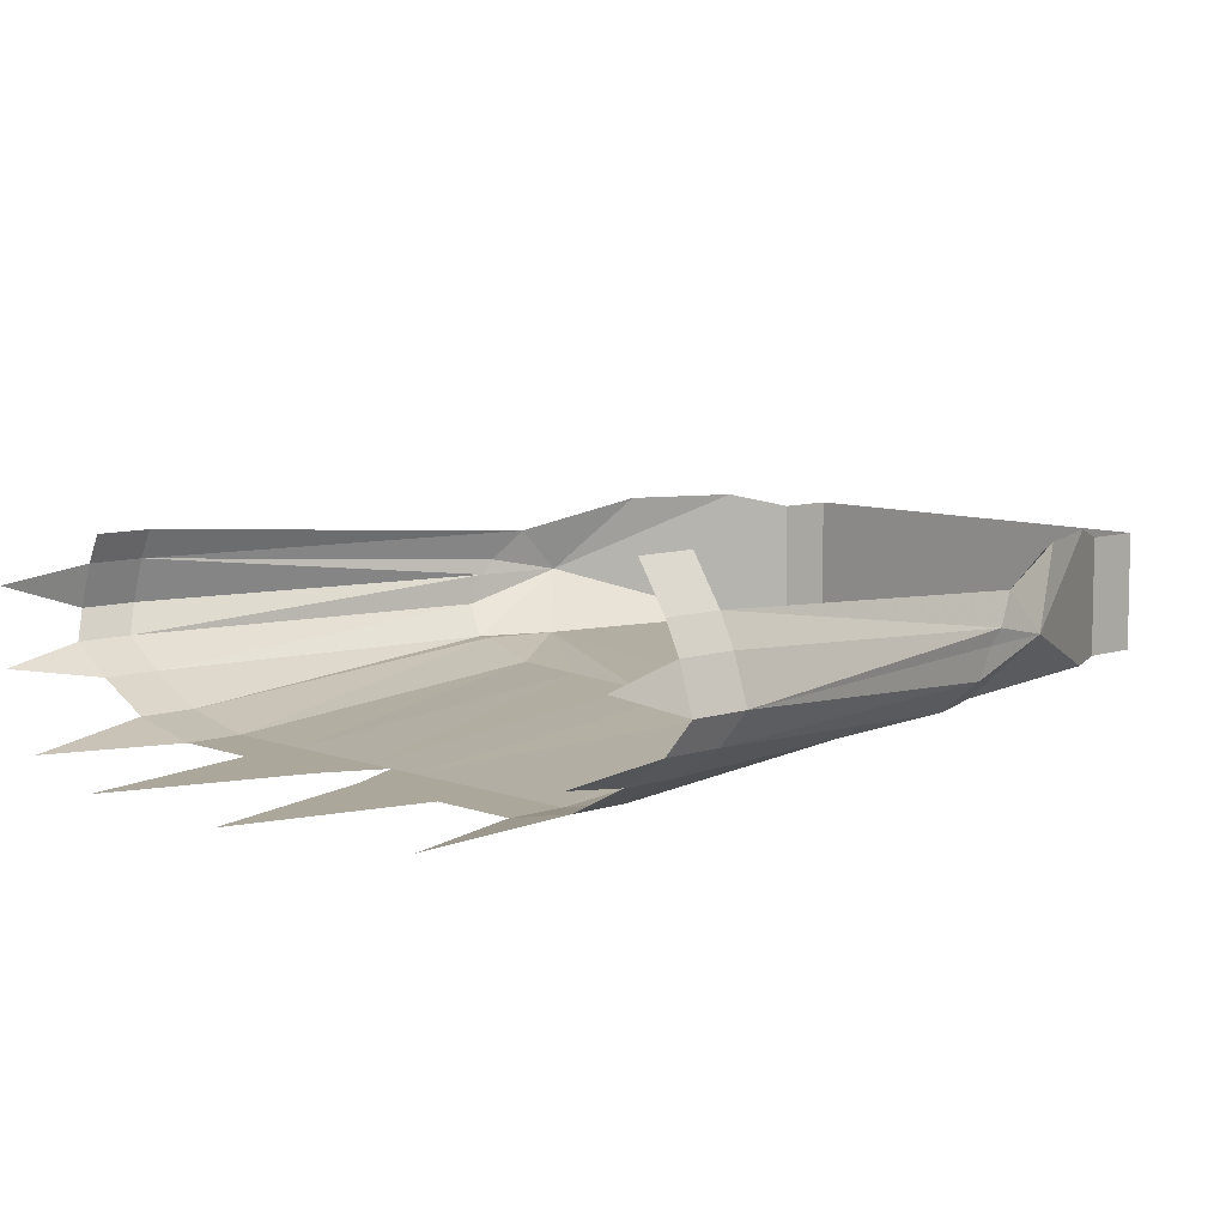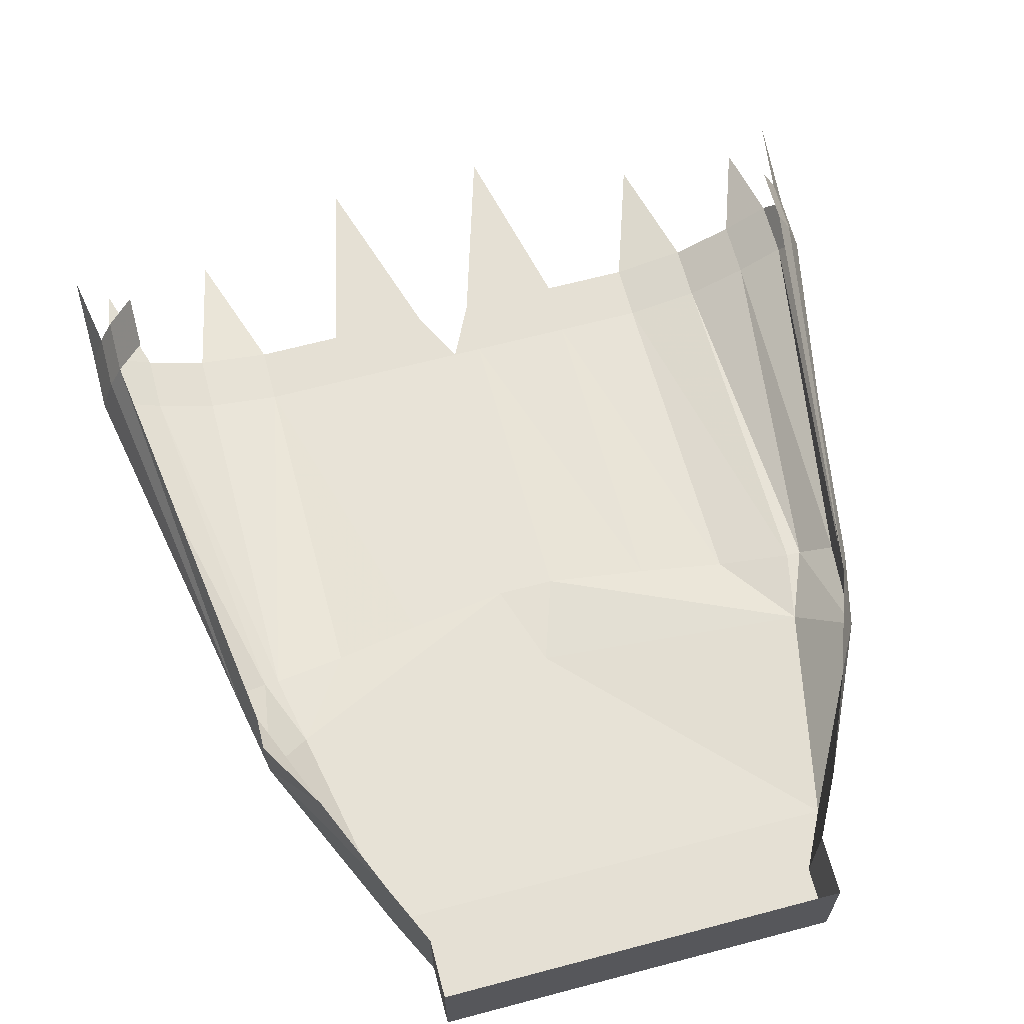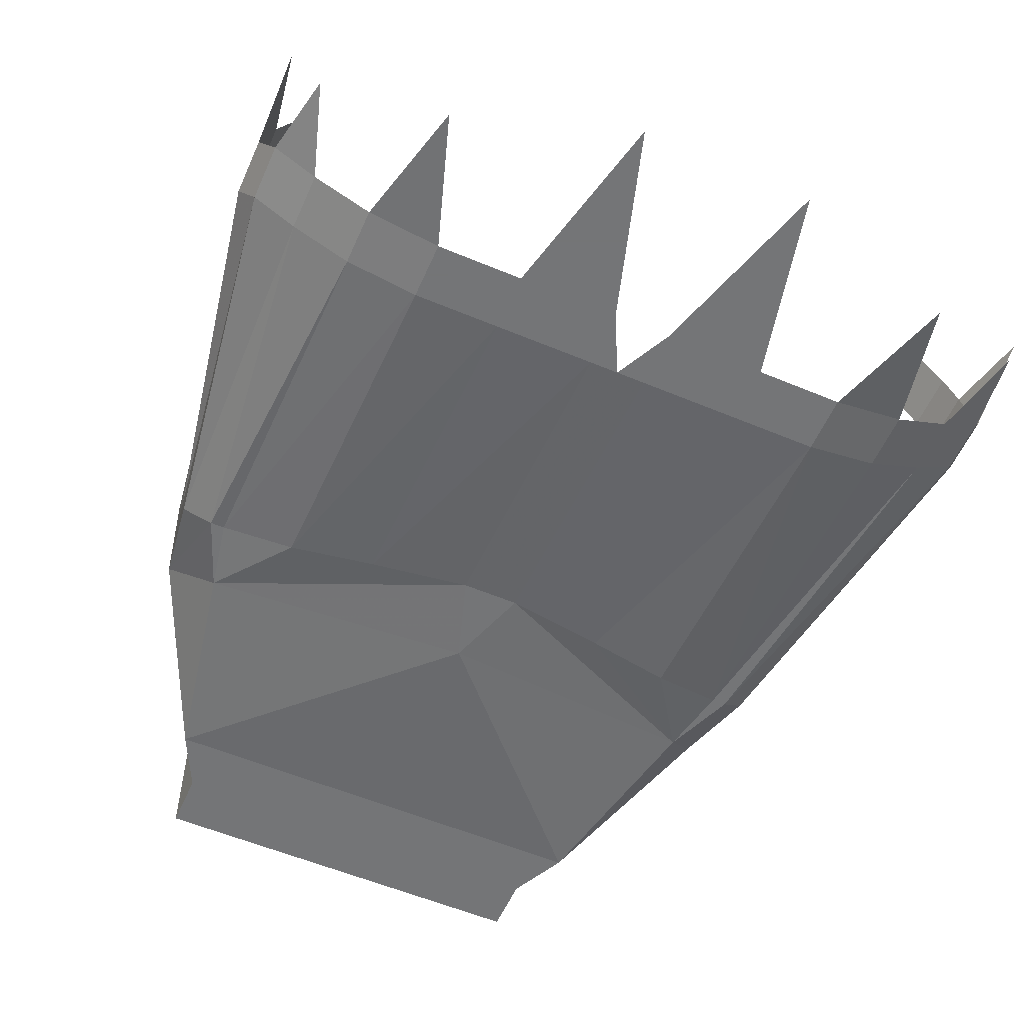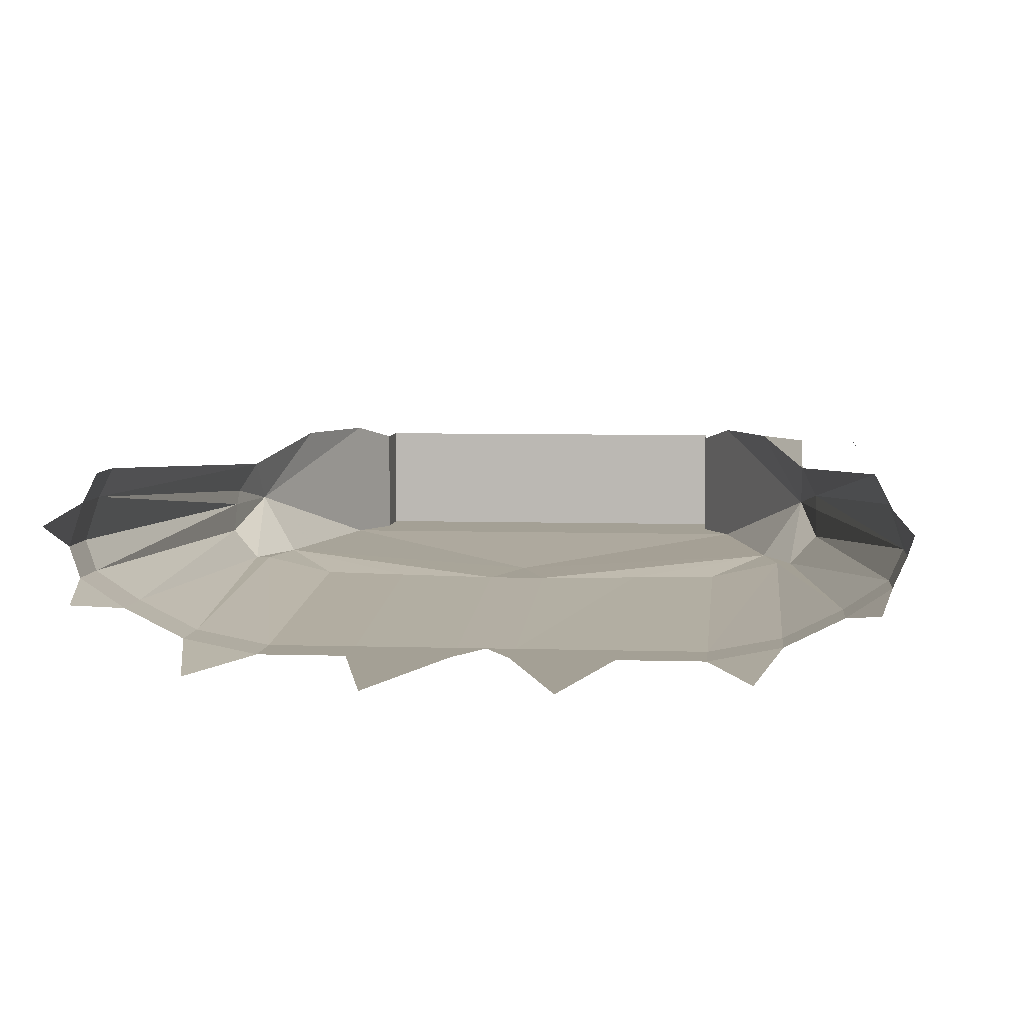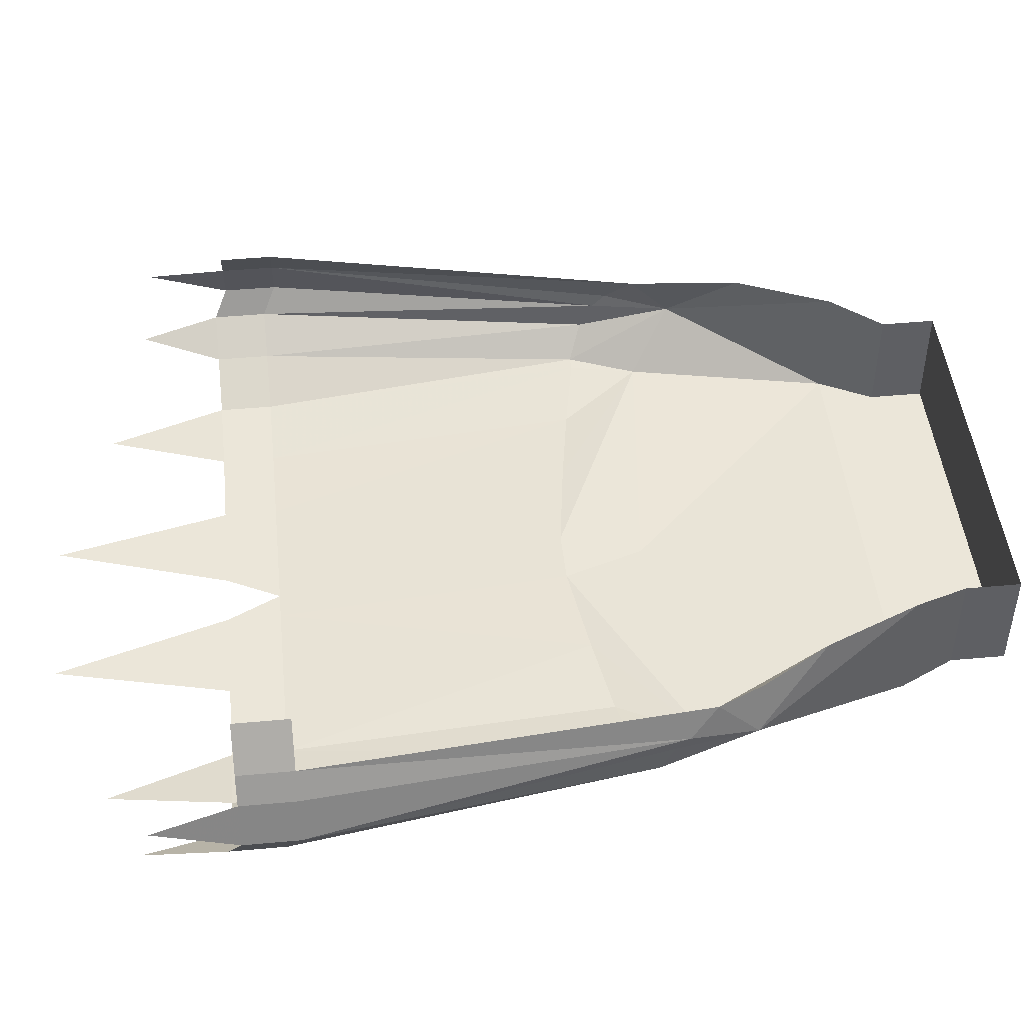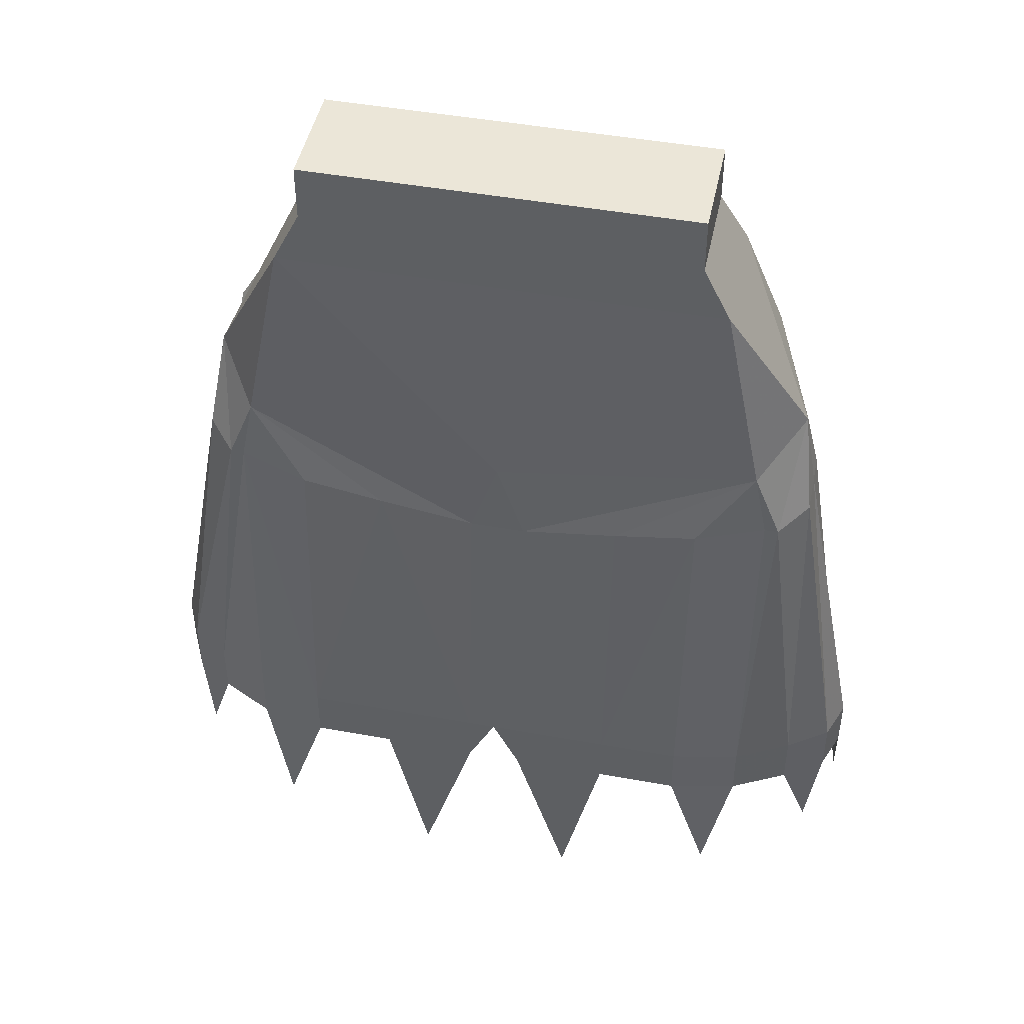
<metadata>
{"format":"obj","ext":"obj","renderer":"f3d","projection":"perspective","resolution":1024,"background":"white","views":[{"elev":8.1,"azim":-133.5,"up":"+Y"},{"elev":65.8,"azim":-14.9,"up":"+Y"},{"elev":-56.4,"azim":156.3,"up":"+Y"},{"elev":5.8,"azim":-174.4,"up":"+Y"},{"elev":46.8,"azim":-95.9,"up":"+Y"},{"elev":46.6,"azim":11.7,"up":"+Z"}]}
</metadata>
<code>
o item/dragon_plateskirt/base
v 9 -9 17
v 9 -1 13
v 9 -1 17
v -19 -1 17
v -19 -9 17
v -19 -9 13
v 9 -9 13
v 11 0 9
v 11 -9 9
v 17 -5 -3
v 14 0 2
v 17 -2 -6
v 18 -4 -8
v 22 -2 -35
v 21 0 -35
v 21 0 -39
v 22 -2 -39
v 23 -5 -35
v 23 -5 -39
v 23 -3 -45
v -19 -1 13
v -21 -9 9
v -5 -10 -8
v 14 -9 -6
v 16 -9 -11
v 18 -7 -10
v 18 -5 -9
v 22 -7 -36
v 22 -7 -40
v -21 0 9
v -27 -5 -3
v -24 -9 -6
v -7 -10 -14
v -5 -10 -14
v -3 -10 -14
v 4 -10 -13
v 10 -10 -12
v 15 -9 -11
v 15 -11 -36
v 19 -9 -36
v -24 0 2
v -27 -2 -6
v -28 -4 -8
v -28 -5 -9
v -28 -7 -10
v -26 -9 -11
v -25 -9 -11
v -20 -10 -12
v -14 -10 -13
v -7 -12 -36
v -27 0 -3
v -5 -12 -36
v -3 -12 -40
v -3 -12 -36
v -7 -12 -40
v -14 -12 -36
v -14 -12 -40
v -11 -12 -53
v 4 -12 -36
v 4 -12 -40
v 10 -12 -36
v 10 -12 -40
v 15 -11 -40
v 19 -9 -40
v 21 -8 -46
v -29 3 -39
v -31 0 -39
v -31 0 -35
v -29 3 -35
v -32 -2 -39
v -32 -2 -35
v -33 -5 -39
v -33 -5 -35
v -32 -7 -36
v -29 -9 -36
v -25 -11 -36
v -20 -12 -36
v -32 -7 -40
v -29 -9 -40
v -25 -11 -40
v -20 -12 -40
v 1 -12 -53
v 13 -12 -49
v -33 -3 -45
v -31 -8 -46
v -23 -12 -49
f 1 2 3
f 1 3 4
f 1 4 5
f 1 5 6
f 1 6 7
f 1 7 2
f 2 7 8
f 8 7 9
f 8 9 10
f 8 10 11
f 11 10 12
f 12 10 13
f 12 13 14
f 12 14 15
f 15 14 16
f 16 14 17
f 17 14 18
f 17 18 19
f 17 19 20
f 21 6 5
f 21 5 4
f 7 6 22
f 7 22 9
f 9 22 23
f 9 23 24
f 9 24 10
f 10 24 25
f 10 25 26
f 10 26 27
f 10 27 13
f 13 27 14
f 14 27 18
f 18 27 28
f 18 28 29
f 18 29 19
f 30 22 6
f 30 6 21
f 22 30 31
f 22 31 32
f 22 32 23
f 23 32 33
f 23 33 34
f 23 34 35
f 23 35 24
f 24 35 36
f 24 36 37
f 24 37 38
f 24 38 25
f 25 38 39
f 25 39 40
f 25 40 26
f 26 40 28
f 26 28 27
f 30 41 31
f 31 41 42
f 31 42 43
f 31 43 44
f 31 44 45
f 31 45 46
f 31 46 32
f 32 46 47
f 32 47 48
f 32 48 49
f 32 49 33
f 33 49 50
f 33 50 34
f 33 34 23
f 51 42 41
f 52 53 54
f 52 54 35
f 52 35 34
f 52 34 50
f 52 50 55
f 55 50 56
f 55 56 57
f 55 57 58
f 59 54 53
f 59 53 60
f 59 60 61
f 59 61 37
f 59 37 36
f 59 36 54
f 54 36 35
f 60 62 61
f 61 62 39
f 61 39 38
f 61 38 37
f 62 63 39
f 39 63 40
f 40 63 64
f 40 64 28
f 28 64 29
f 29 64 65
f 66 67 68
f 66 68 69
f 68 67 70
f 68 70 71
f 68 71 43
f 68 43 42
f 71 70 72
f 71 72 73
f 71 73 43
f 43 73 44
f 44 73 45
f 45 73 74
f 45 74 46
f 46 74 75
f 46 75 47
f 47 75 76
f 47 76 77
f 47 77 48
f 48 77 49
f 49 77 56
f 49 56 50
f 72 78 74
f 72 74 73
f 75 74 78
f 75 78 79
f 75 79 76
f 76 79 80
f 76 80 81
f 76 81 77
f 77 81 56
f 56 81 57
f 60 53 82
f 63 62 83
f 70 84 72
f 85 79 78
f 86 81 80

</code>
